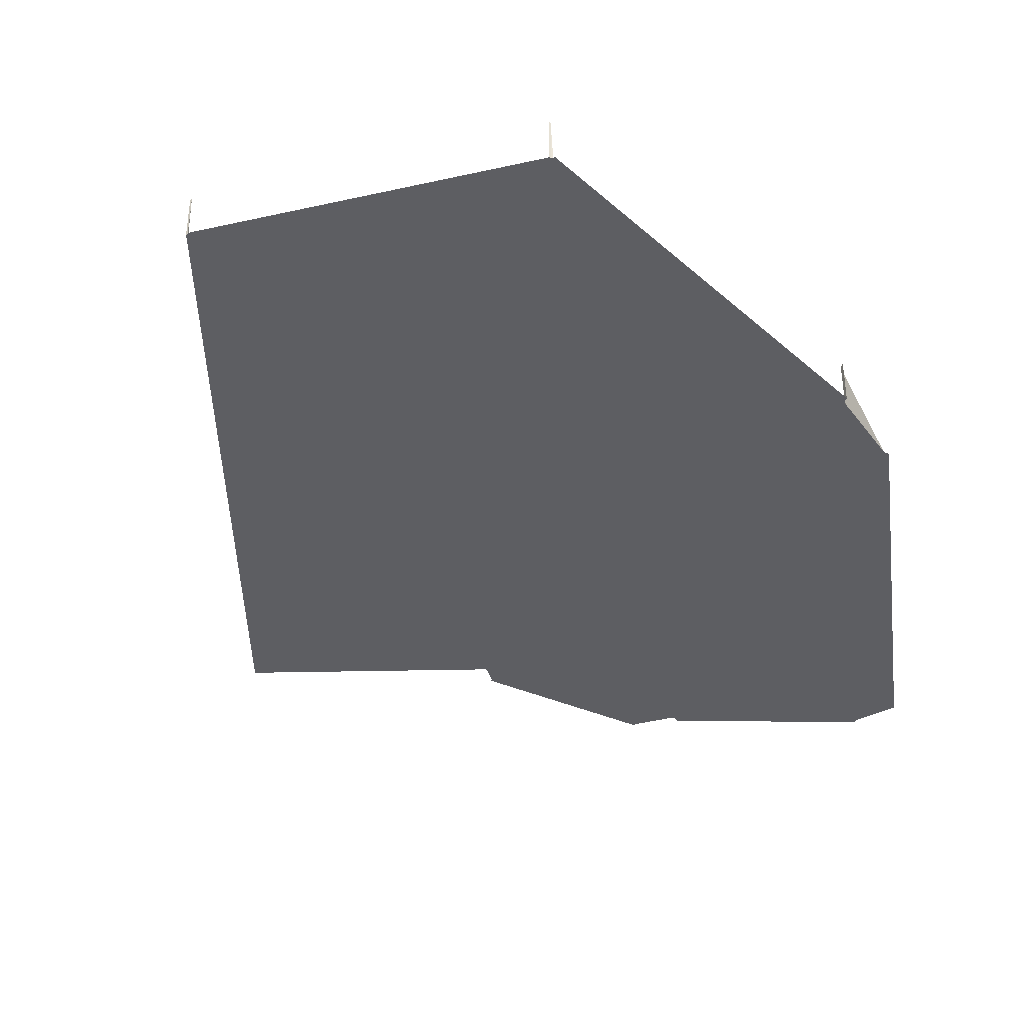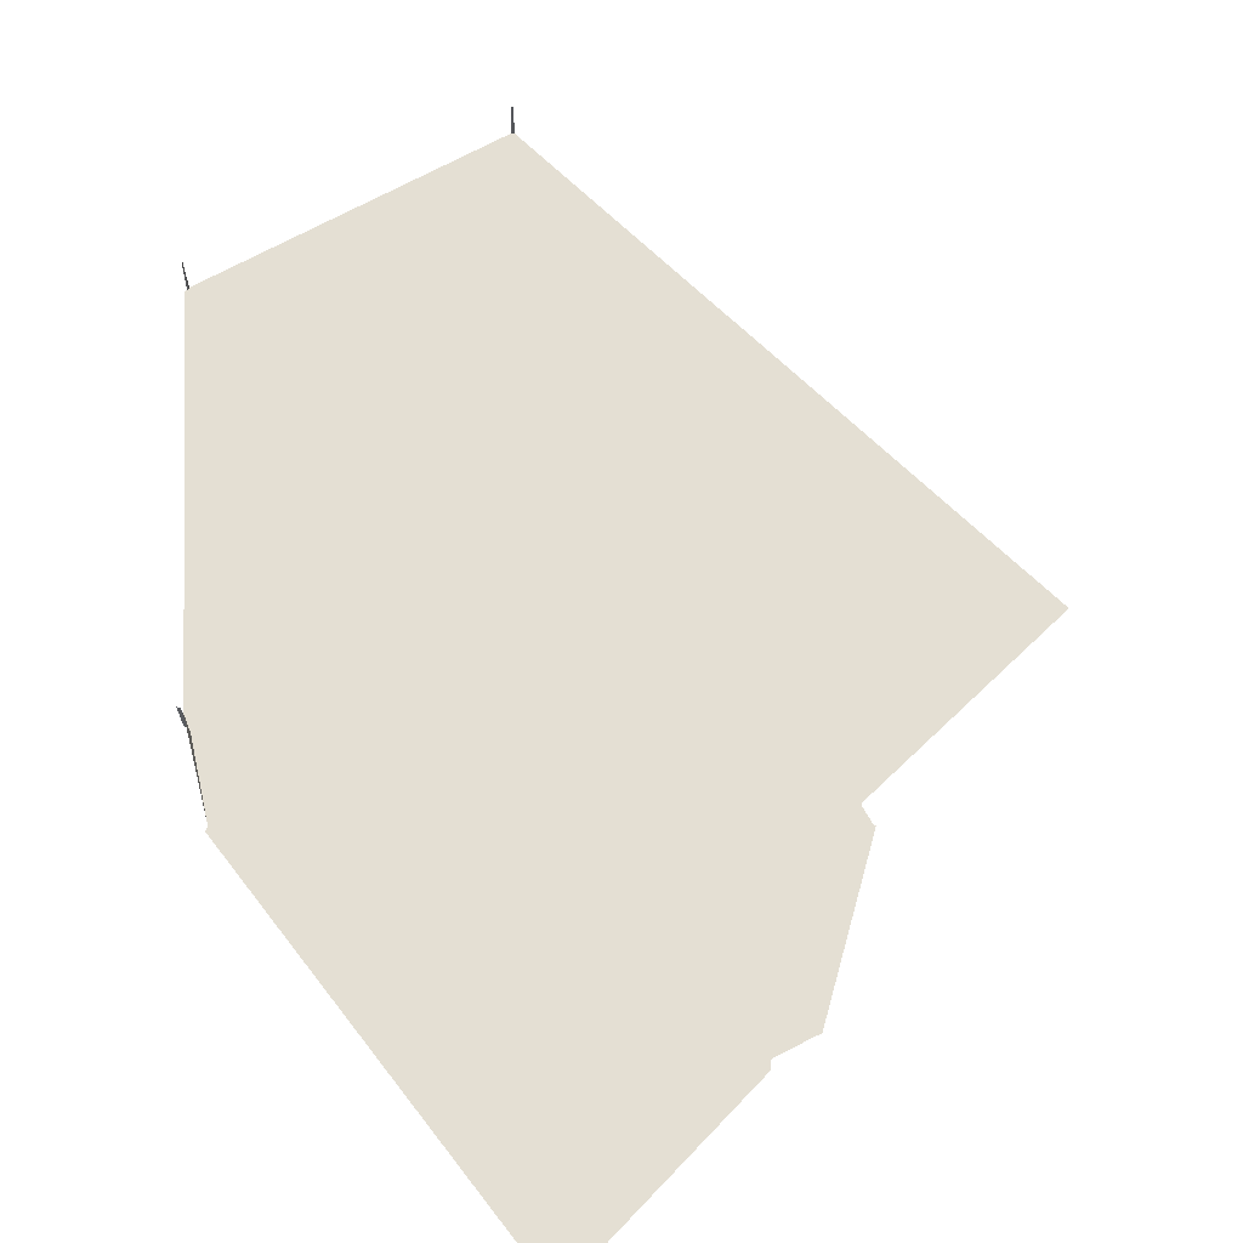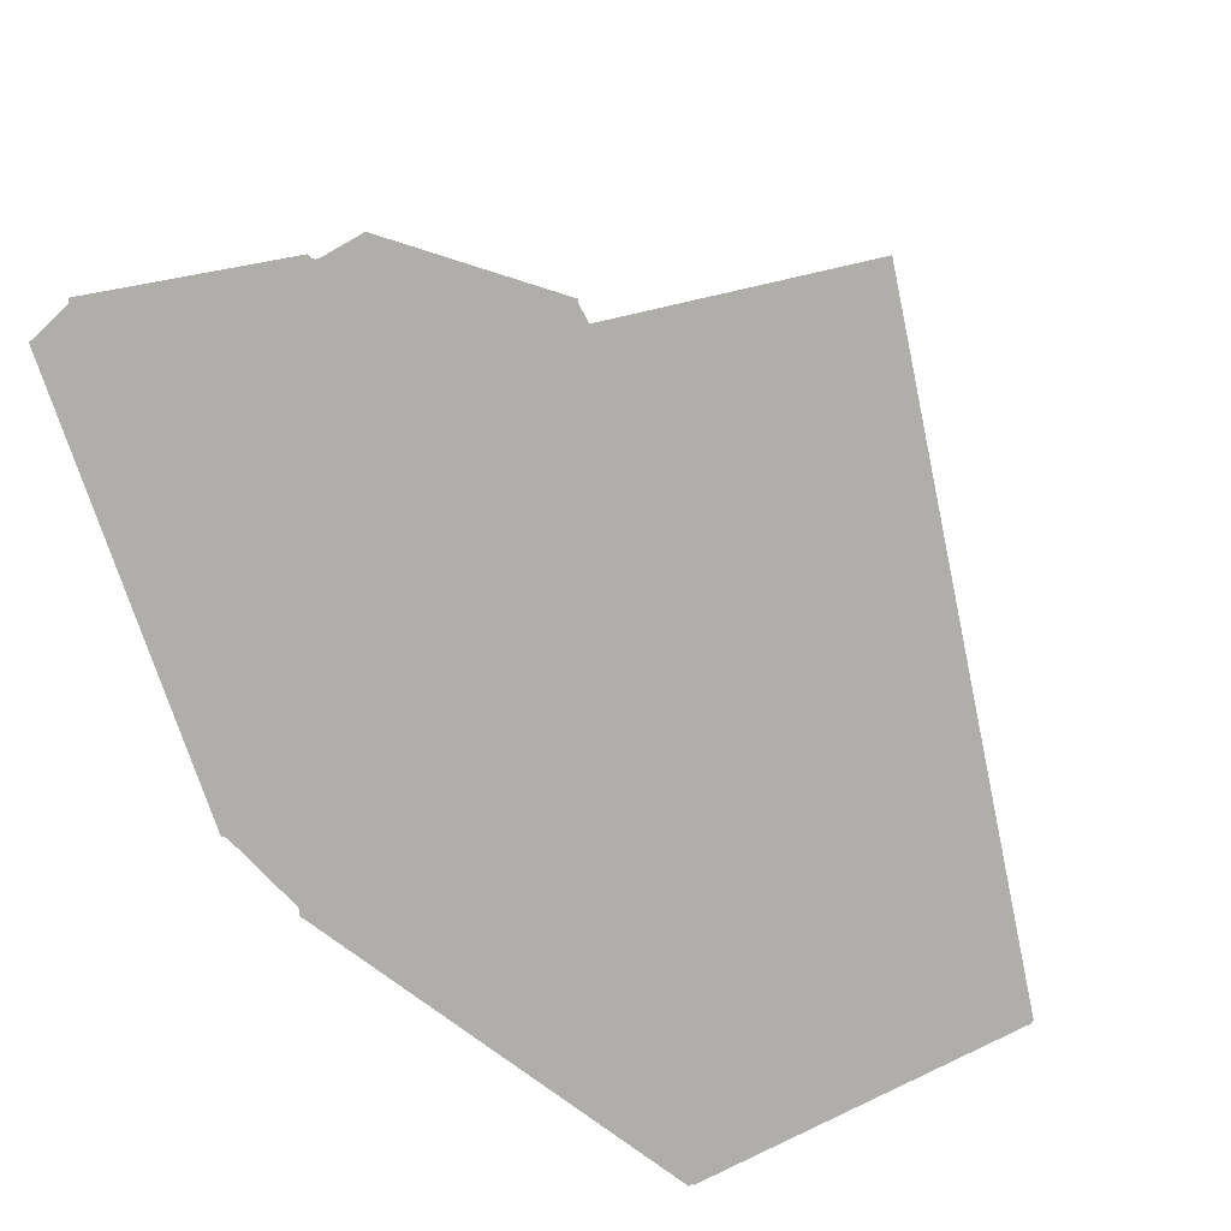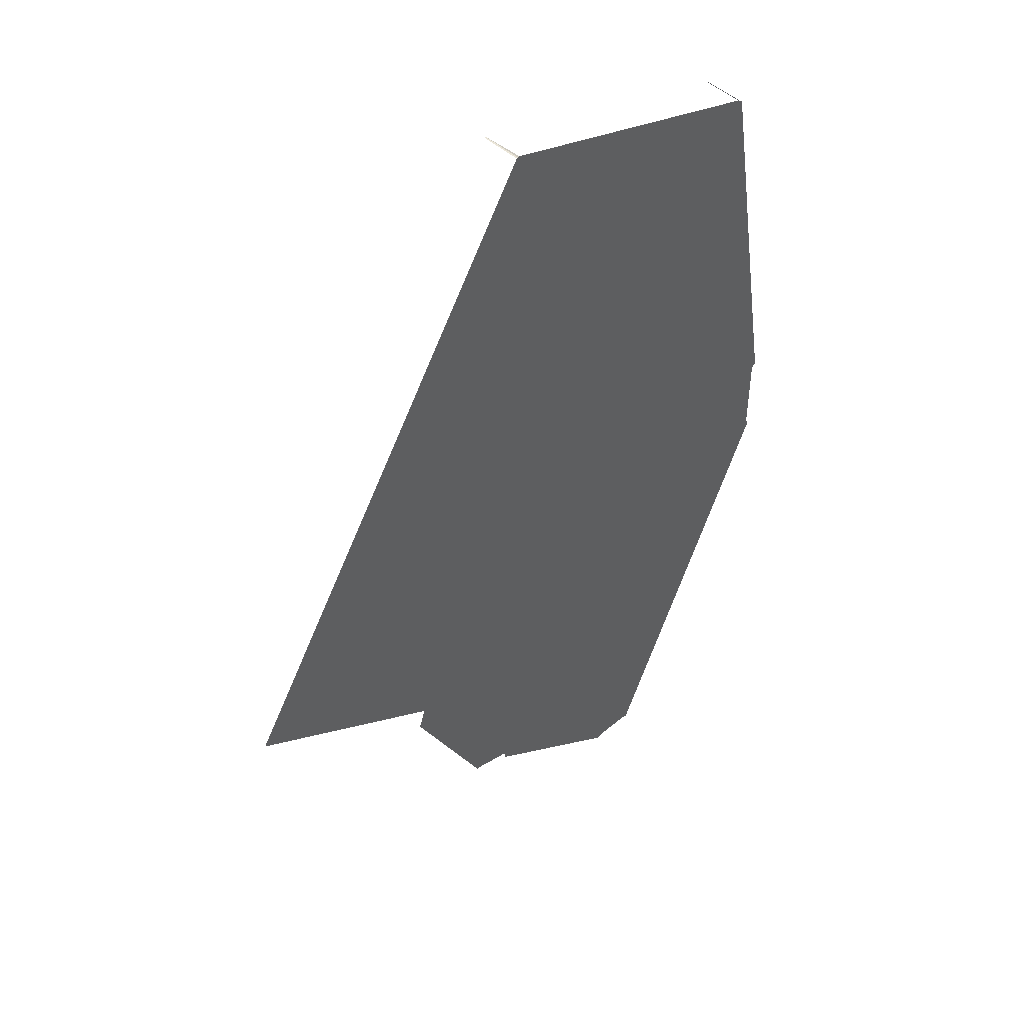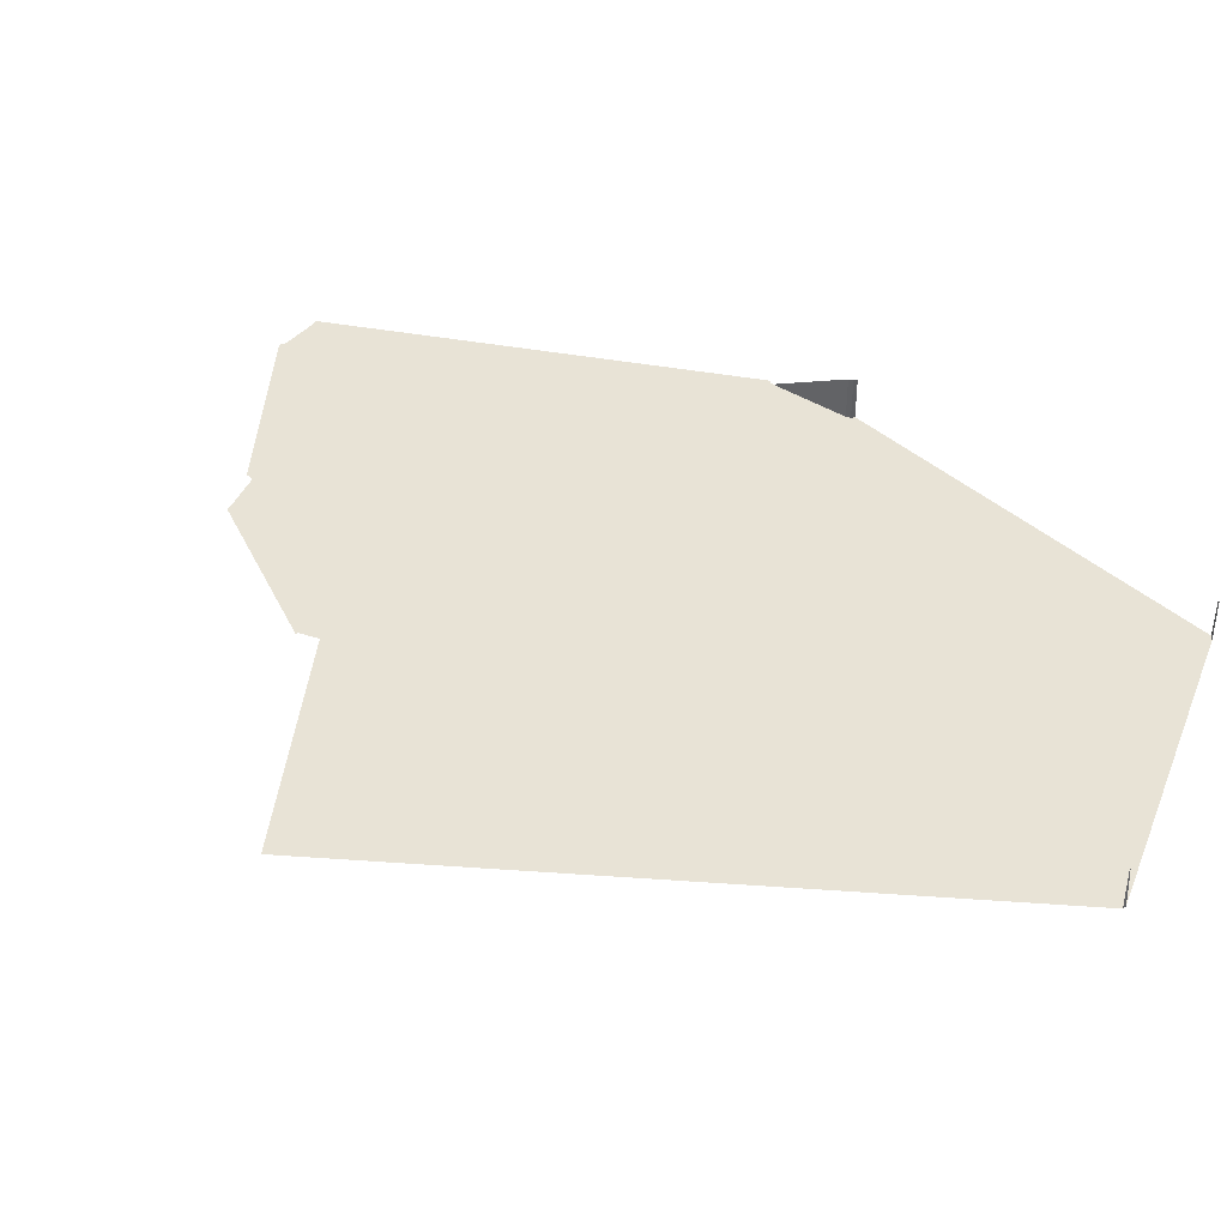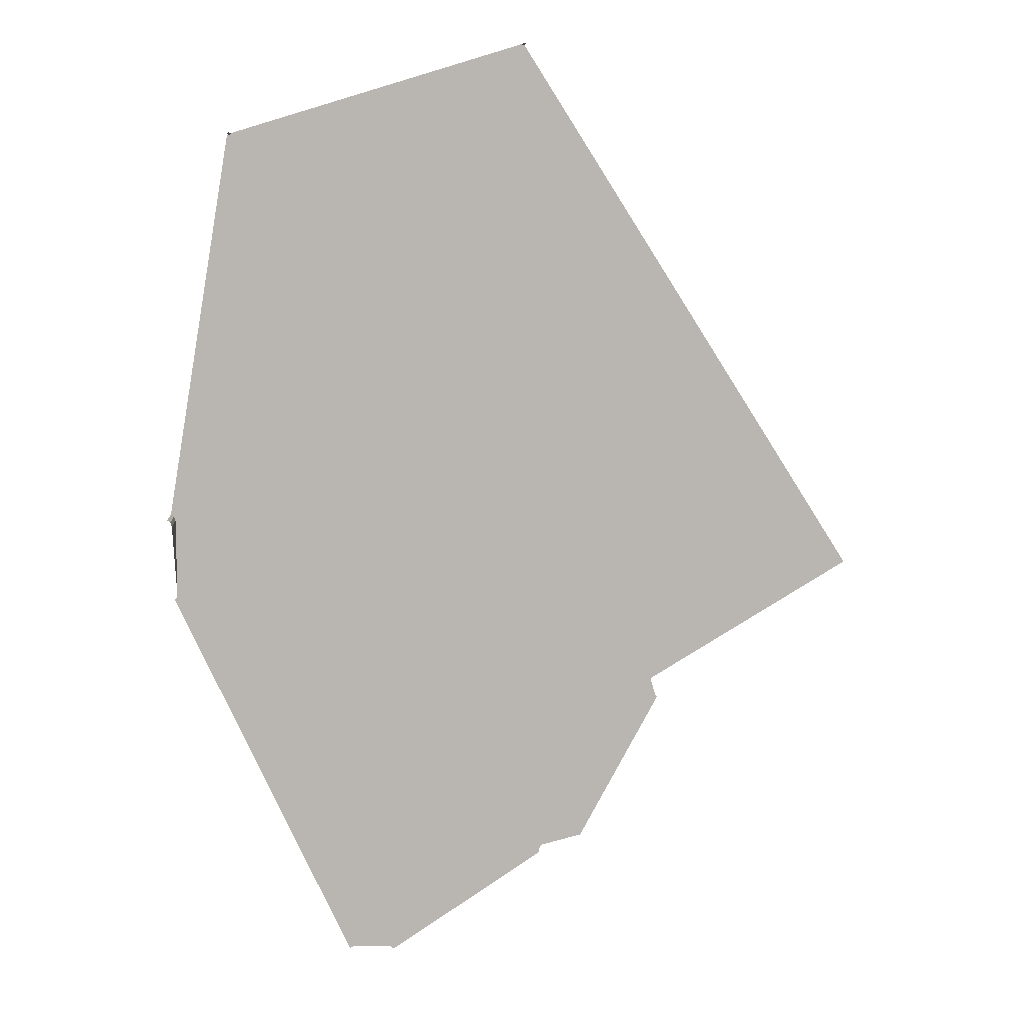
<metadata>
{"format":"obj","ext":"obj","renderer":"f3d","projection":"perspective","resolution":1024,"background":"white","views":[{"elev":-38.5,"azim":-147.3,"up":"+Z"},{"elev":66.4,"azim":-12.8,"up":"+Z"},{"elev":-77.9,"azim":44.0,"up":"+Z"},{"elev":46.7,"azim":136.3,"up":"+Y"},{"elev":41.7,"azim":127.3,"up":"+Z"},{"elev":8.6,"azim":-3.4,"up":"+Y"}]}
</metadata>
<code>
o LM_L_LW1_Playfield
v 10.13 -604 -0
v -57.73 -700.4 -0
v -55.47 -699.6 -0
v -34.28 -699.6 -0
v -32.56 -700 -0
v -30.84 -701.5 -0
v 58.71 -641.7 -0
v 58.71 -641.7 -0
v 58.71 -639.6 -0
v 10.13 -604 -0
v 58.71 -639.6 -0
v 59.31 -638 -0
v 60.58 -636.9 -0
v 81.34 -631.5 -0
v 83.74 -631.3 -0
v -159.4 -481.8 -0
v 130.7 -544.7 -0
v 129.9 -544.4 -0
v 129.5 -543.8 -0
v 126.7 -534.4 -0
v 126.8 -533.3 -0
v -158.3 -480.1 -0
v -157.9 -478.7 -0
v -158 -434 -0
v 42.69 -448.3 -0
v -158 -434 -0
v -158 -434 23.53
v -157.9 -478.7 -0
v -158.8 -431.4 23.53
v -158 -434 23.53
v -158 -434 -0
v -160.6 -430.1 23.53
v -158.8 -431.4 23.53
v -158.8 -431.4 -0
v -158.8 -431.4 -0
v -158.8 -431.4 23.53
v -158 -434 -0
v -160.6 -430.1 -0
v 243.4 -462.7 -0
v -158.8 -431.4 -0
v -54.83 -295.3 -0
v 145.9 -309.6 -0
v -160.6 -430.1 -0
v -123.4 -208.5 -0
v -55.22 -294 -0
v 146.4 -309.6 -0
v -121.5 -208 -0
v -122.4 -208.5 -0
v -158.8 -431.4 -0
v -121.5 -208 -0
v -122.4 -208.5 -0
v -54.83 -295.3 -0
v 48.35 -156.6 -0
v -55.22 -294 -0
v 48.35 -156.6 -0
v -121 -207.1 23.53
v -121.5 -208 23.53
v -121.5 -208 -0
v 49.34 -156.6 -0
v -121.5 -208 -0
v -121.5 -208 23.53
v -122.4 -208.5 -0
v -121 -207.1 -0
v -121 -207.1 -0
v 47.49 -156.1 -0
v 49.34 -156.6 23.53
v 48.35 -156.6 23.53
v 48.35 -156.6 -0
v 49.34 -156.6 -0
v 48.35 -156.6 -0
v 48.35 -156.6 23.53
v 47.49 -156.1 -0
f 3 2 1
f 4 3 1
f 6 5 1
f 5 4 1
f 1 7 6
f 10 9 8
f 1 12 11
f 1 13 12
f 1 14 13
f 15 14 1
f 1 2 16
f 15 1 17
f 17 1 18
f 18 1 19
f 20 19 1
f 20 1 21
f 22 1 16
f 23 1 22
f 24 1 23
f 1 25 21
f 1 24 25
f 28 27 26
f 31 30 29
f 34 33 32
f 37 36 35
f 34 32 38
f 39 21 25
f 41 24 40
f 24 41 25
f 25 42 39
f 44 40 43
f 41 40 45
f 25 41 42
f 46 39 42
f 47 45 40
f 44 48 40
f 51 50 49
f 54 53 52
f 41 55 42
f 58 57 56
f 59 46 42
f 62 61 60
f 58 56 63
f 47 55 45
f 64 55 47
f 55 59 42
f 55 64 65
f 68 67 66
f 68 66 69
f 72 71 70

</code>
